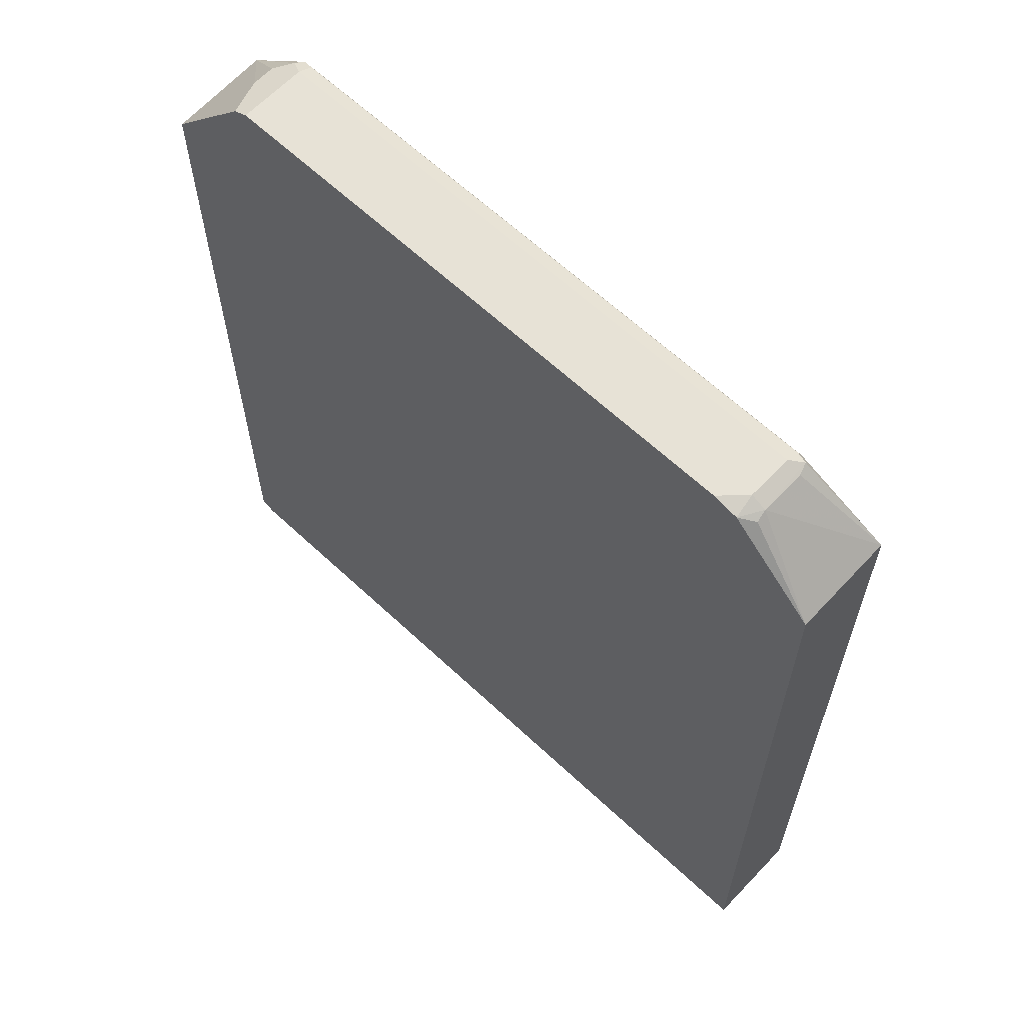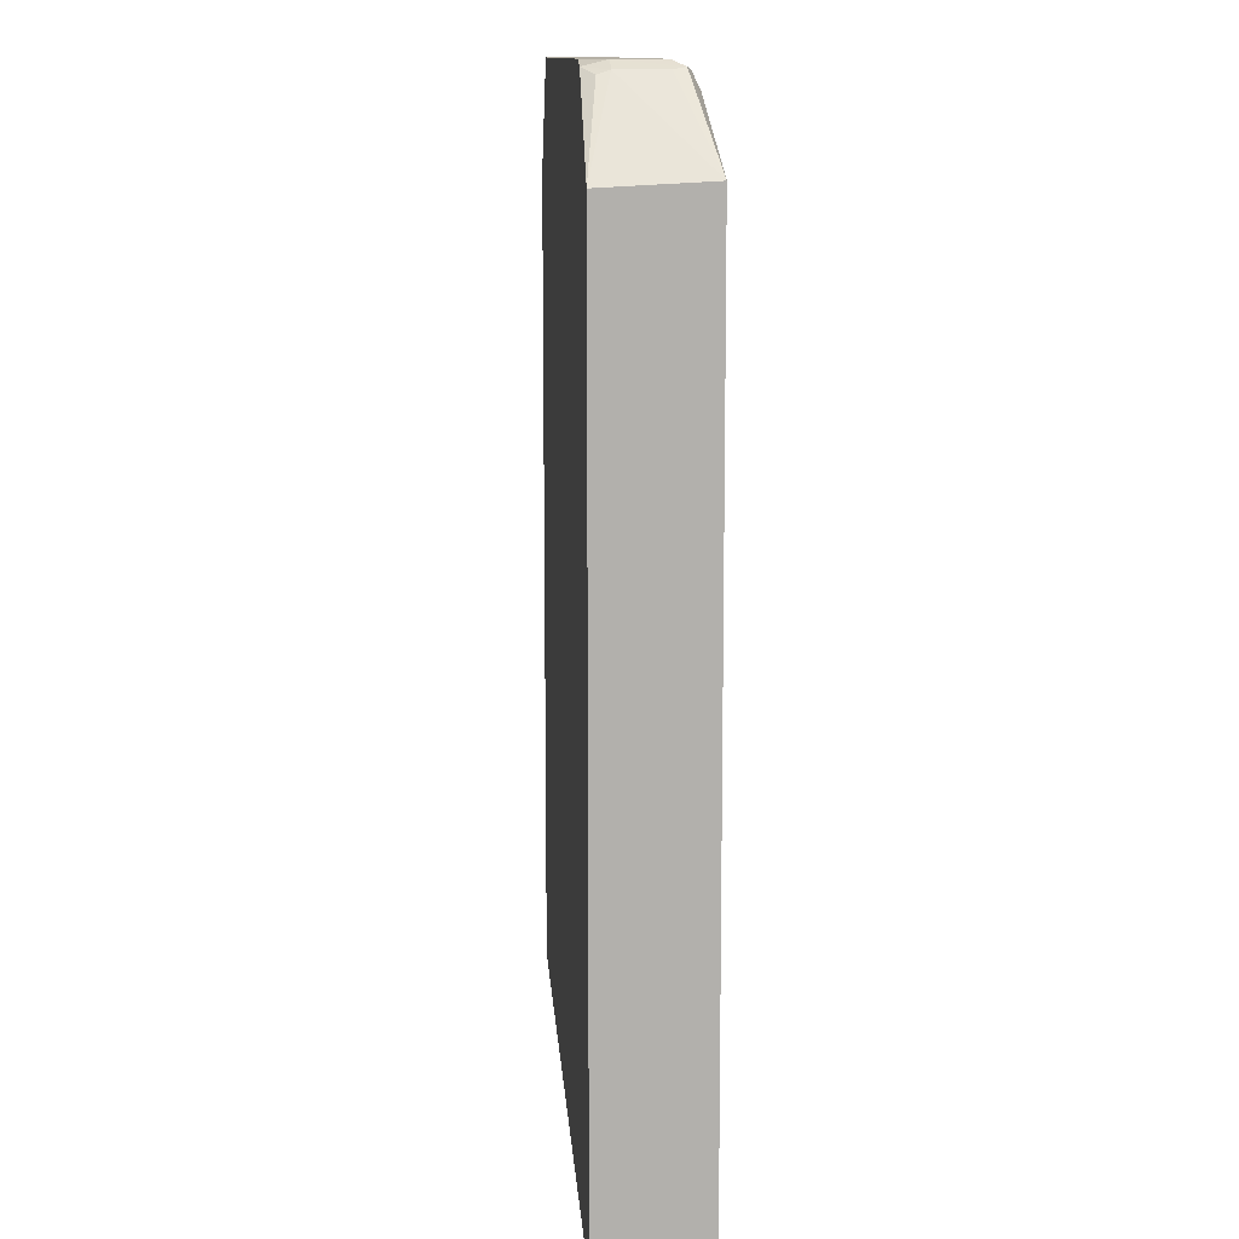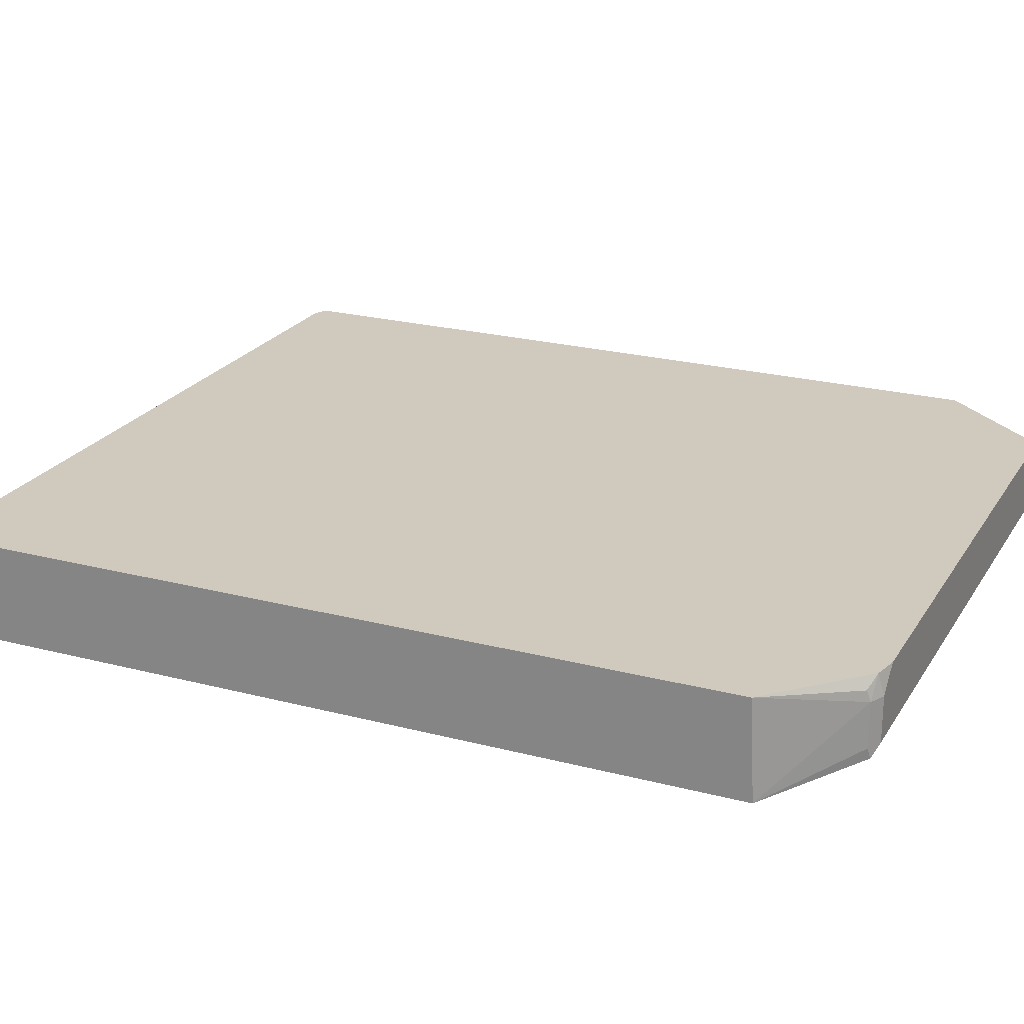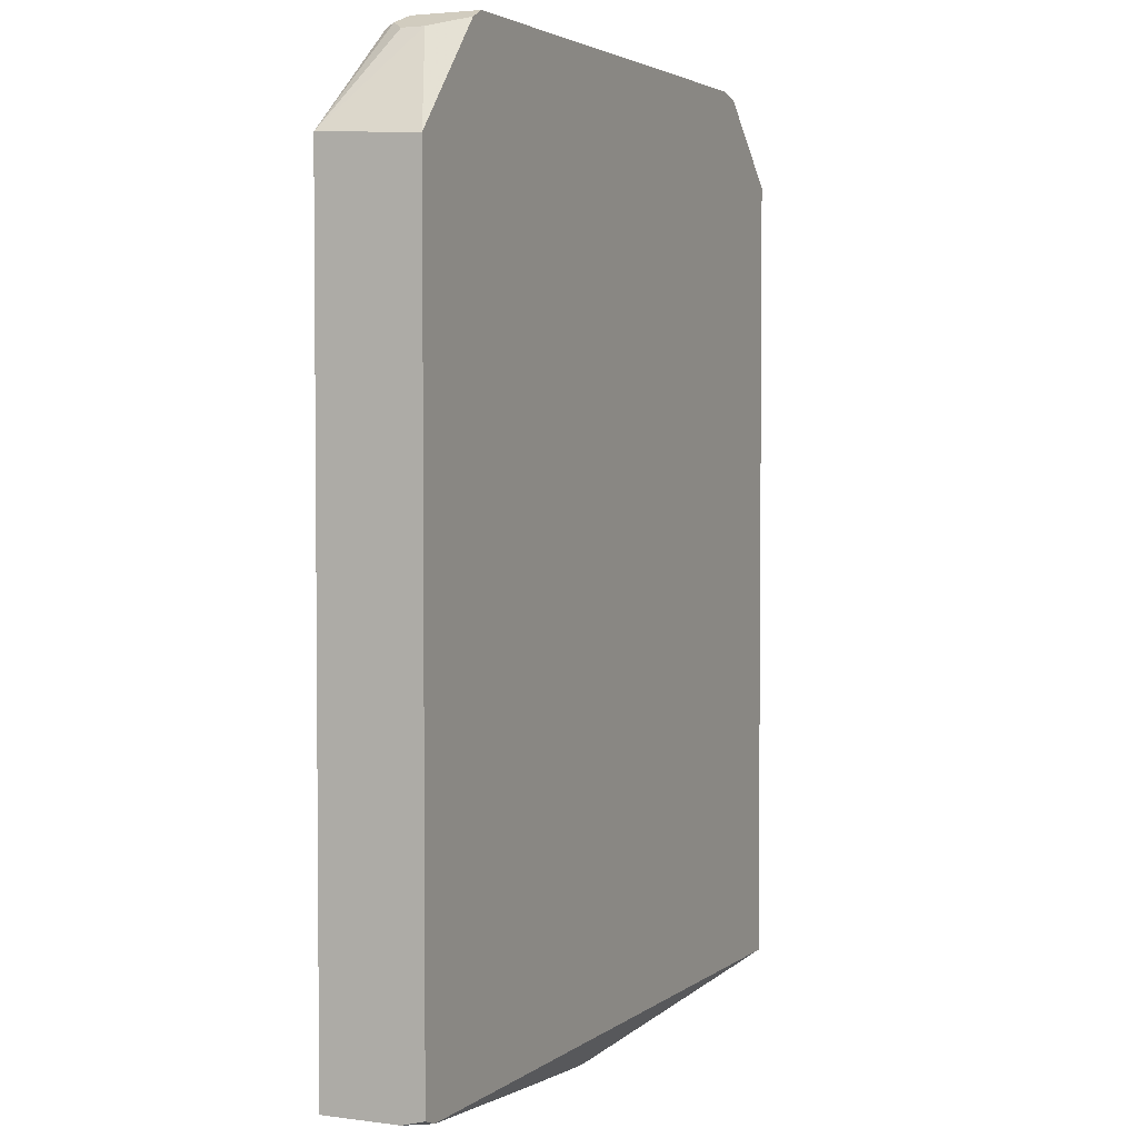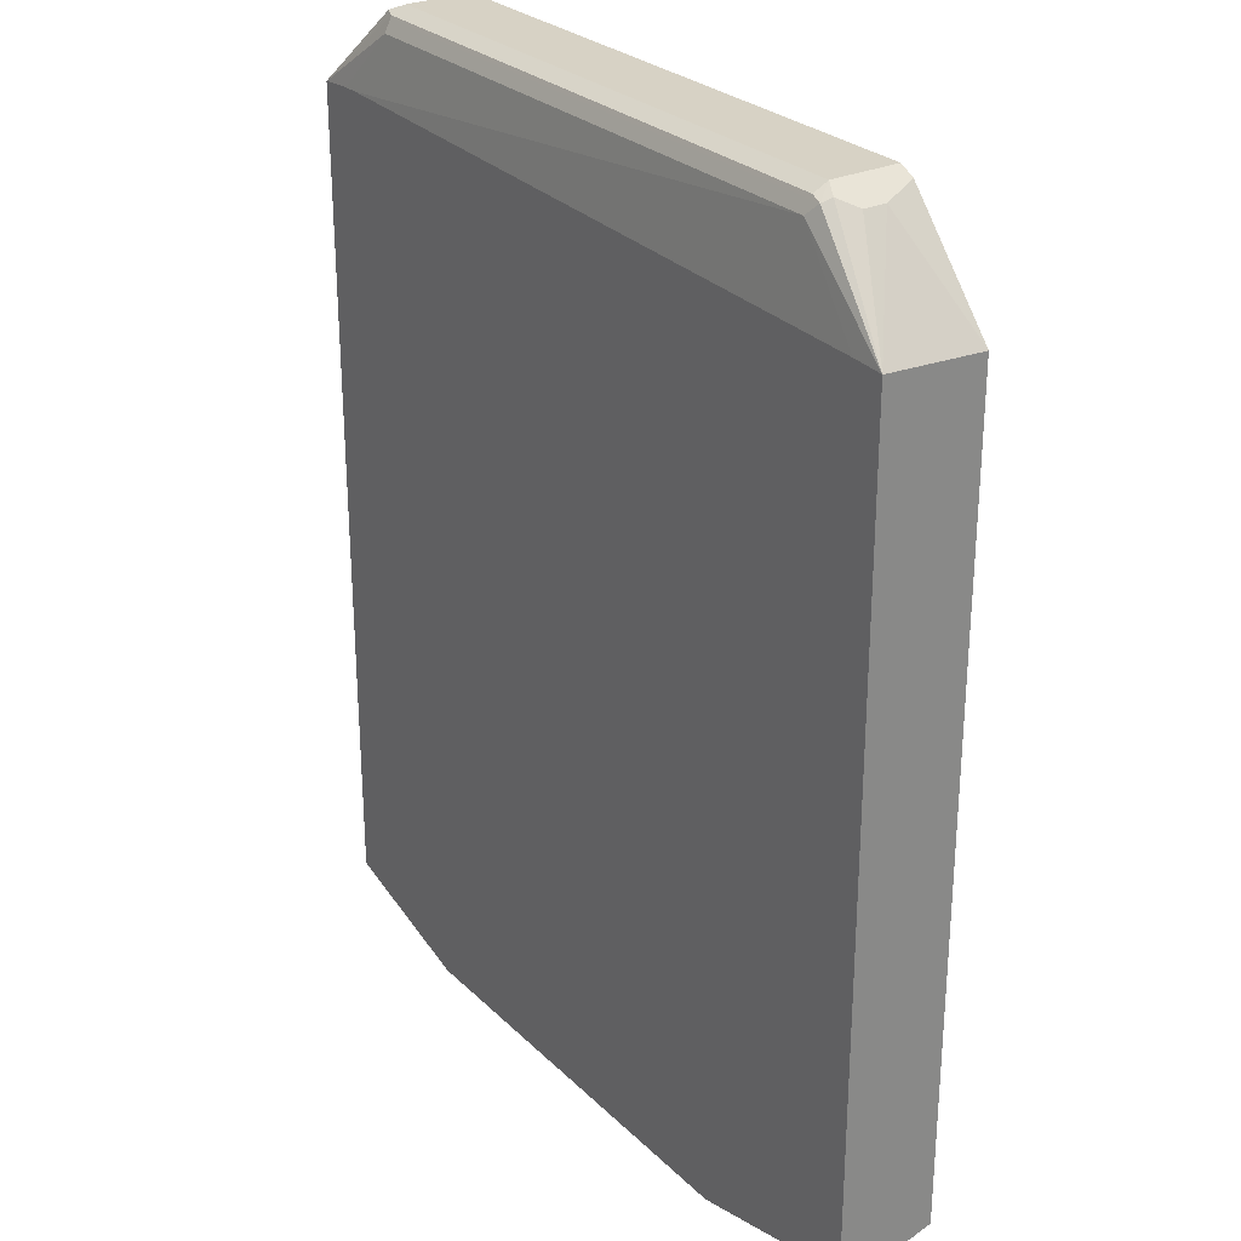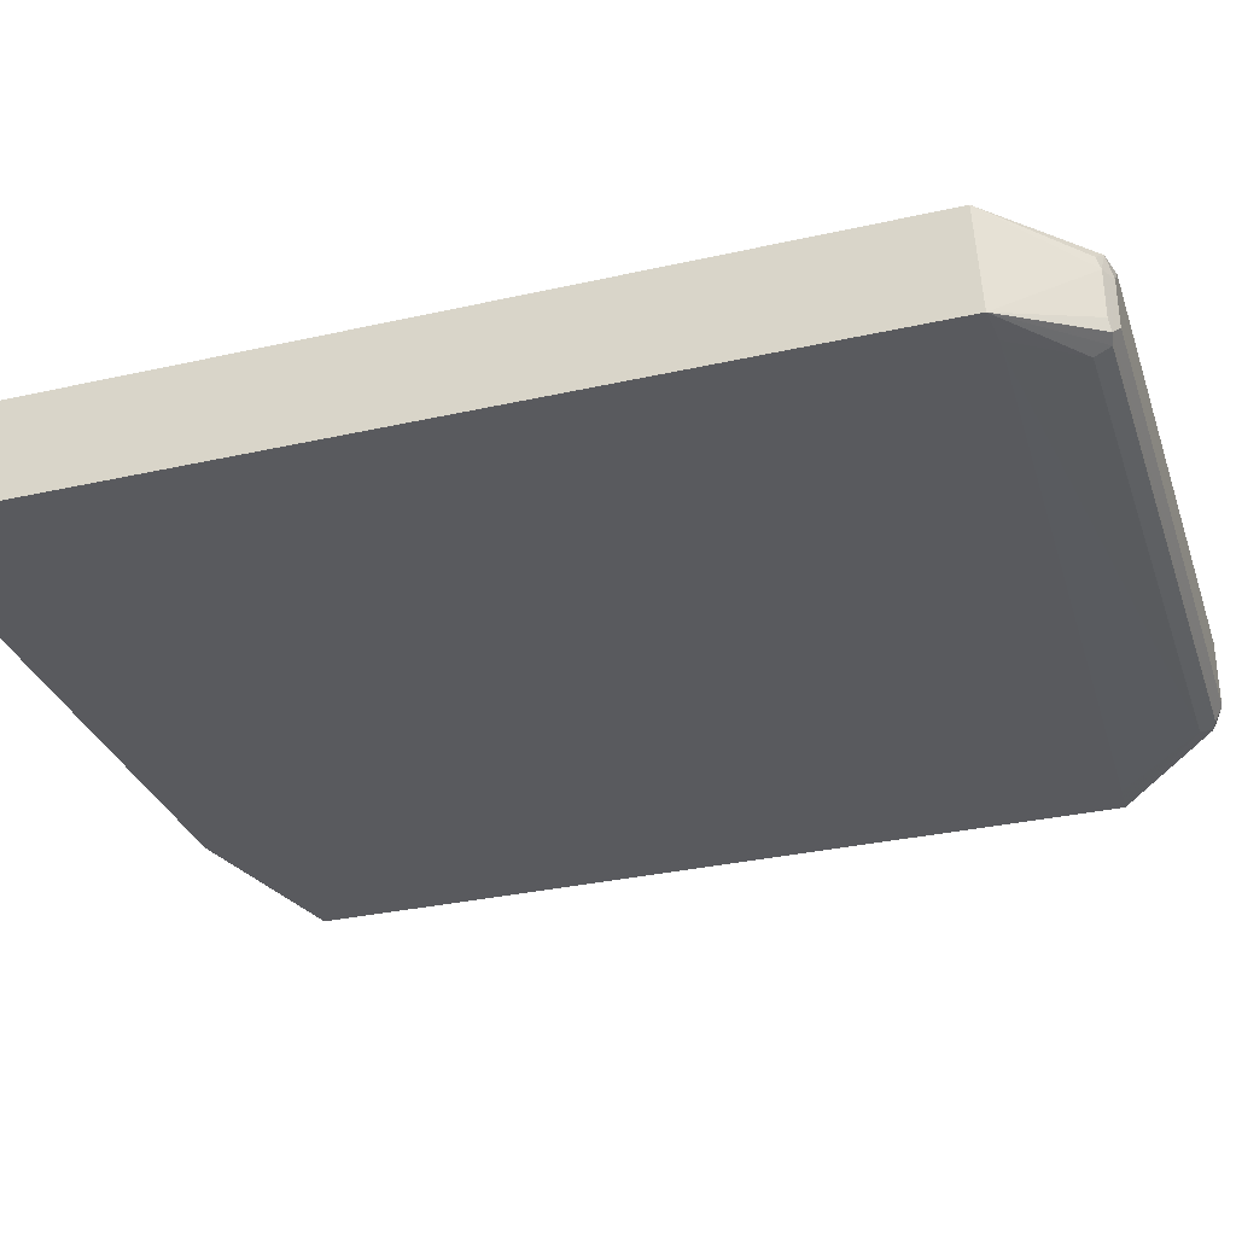
<metadata>
{"format":"obj","ext":"obj","renderer":"f3d","projection":"perspective","resolution":1024,"background":"white","views":[{"elev":63.4,"azim":-136.6,"up":"+Z"},{"elev":11.7,"azim":-93.9,"up":"+Z"},{"elev":22.9,"azim":-65.9,"up":"+Y"},{"elev":3.2,"azim":114.7,"up":"+Z"},{"elev":27.6,"azim":54.8,"up":"+Z"},{"elev":-31.8,"azim":-72.3,"up":"+Y"}]}
</metadata>
<code>
v 0.1559 0.1098 0.6003
v 0.1559 0.1747 0.597
v 0.1067 0.1505 0.66
v 0.1067 0.1359 0.66
v 0.09703 0.1262 0.6649
v 0.09461 0.1201 0.6625
v 0.08734 0.1165 0.6552
v 0.1346 0.1098 0.6015
v 0.1559 0.1098 0.07282
v 0.09703 0.1747 0.6649
v 0.1559 0.1747 0.07675
v 0.08734 0.131 0.6697
v 0.08734 0.1213 0.6649
v -0.2548 0.1201 0.6625
v -0.2912 0.1165 0.6552
v -0.317 0.1098 0.6166
v 0.03508 0.1098 0.04306
v 0.1559 0.1602 0.07282
v 0.08734 0.1747 0.6697
v 0.1456 0.1747 0.07282
v -0.2912 0.131 0.6697
v 0.05092 0.1238 0.6661
v -0.2912 0.1213 0.6649
v -0.3496 0.1098 0.6148
v -0.3269 0.1098 0.6166
v -0.2475 0.1098 0.04306
v 0.0185 0.1204 0.04306
v -0.2767 0.1747 0.6697
v -0.02519 0.135 0.04306
v -0.04434 0.1386 0.04306
v -0.1016 0.1459 0.04306
v -0.3495 0.1747 0.07282
v -0.2912 0.1602 0.6697
v -0.2985 0.1238 0.6661
v -0.3009 0.131 0.6649
v -0.3009 0.1602 0.6649
v -0.3496 0.1747 0.6115
v -0.3496 0.1098 0.07282
v -0.3496 0.1164 0.07282
v -0.2333 0.1171 0.04306
v -0.293 0.1747 0.6661
v -0.1161 0.1459 0.04306
v -0.1753 0.1386 0.04306
v -0.1865 0.1355 0.04306
v -0.1879 0.135 0.04306
v -0.219 0.1241 0.04306
v -0.3496 0.1747 0.07288
v -0.3021 0.1674 0.6625
f 20 30 31
f 17 30 29
f 17 29 27
f 17 27 20
f 20 27 29
f 20 29 30
f 20 31 42
f 17 31 30
f 17 20 18
f 17 42 31
f 17 26 40
f 17 43 42
f 17 44 43
f 17 45 44
f 17 46 45
f 17 40 46
f 15 24 25
f 15 23 24
f 20 42 32
f 14 23 15
f 37 48 41
f 21 33 34
f 32 39 47
f 24 34 35
f 13 34 23
f 36 48 37
f 36 41 48
f 34 36 35
f 33 36 34
f 33 41 36
f 32 46 40
f 32 45 46
f 32 44 45
f 23 34 24
f 32 43 44
f 28 41 33
f 26 38 39
f 26 32 40
f 26 39 32
f 24 39 38
f 24 47 39
f 24 37 47
f 24 36 37
f 24 35 36
f 32 42 43
f 13 22 34
f 6 15 7
f 12 34 22
f 2 20 32
f 2 11 20
f 2 10 3
f 1 11 2
f 1 18 11
f 1 9 18
f 1 17 9
f 1 26 17
f 1 24 38
f 1 25 24
f 1 16 25
f 1 8 16
f 1 7 8
f 1 6 7
f 1 5 6
f 1 4 5
f 1 3 4
f 1 2 3
f 12 22 13
f 2 32 47
f 2 47 37
f 1 38 26
f 2 41 28
f 12 21 34
f 2 37 41
f 12 33 21
f 12 28 33
f 12 19 28
f 11 18 20
f 9 17 18
f 7 25 16
f 7 15 25
f 6 14 15
f 7 16 8
f 2 19 10
f 6 13 23
f 6 12 13
f 5 12 6
f 3 5 4
f 3 12 5
f 3 19 12
f 3 10 19
f 6 23 14
f 2 28 19

</code>
